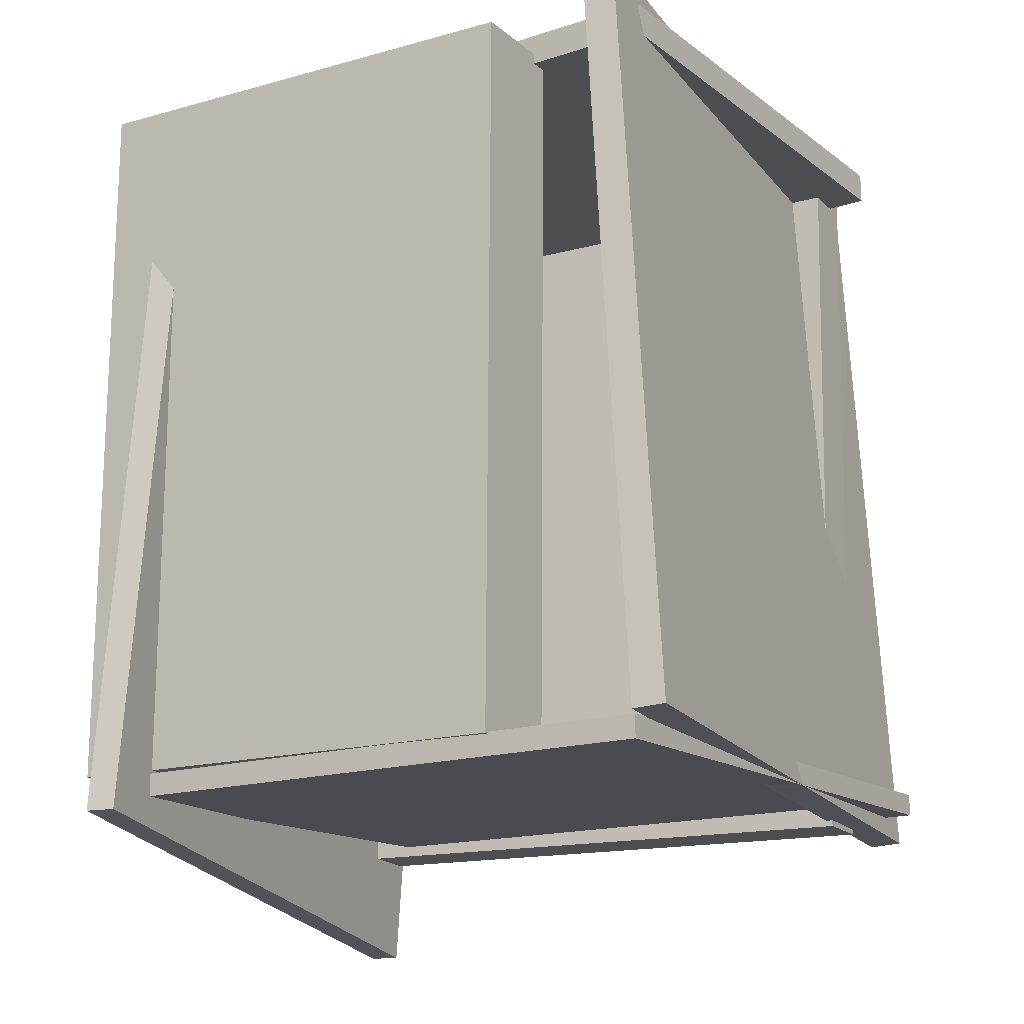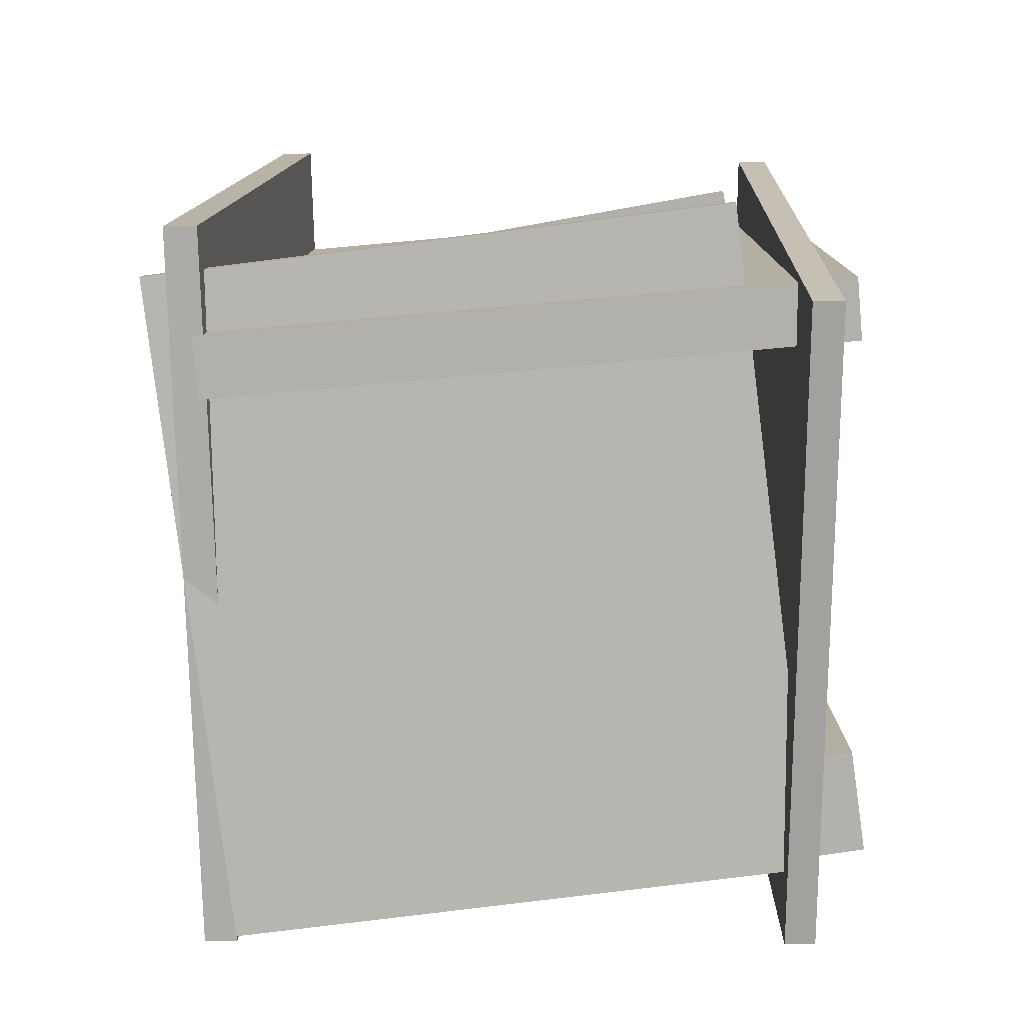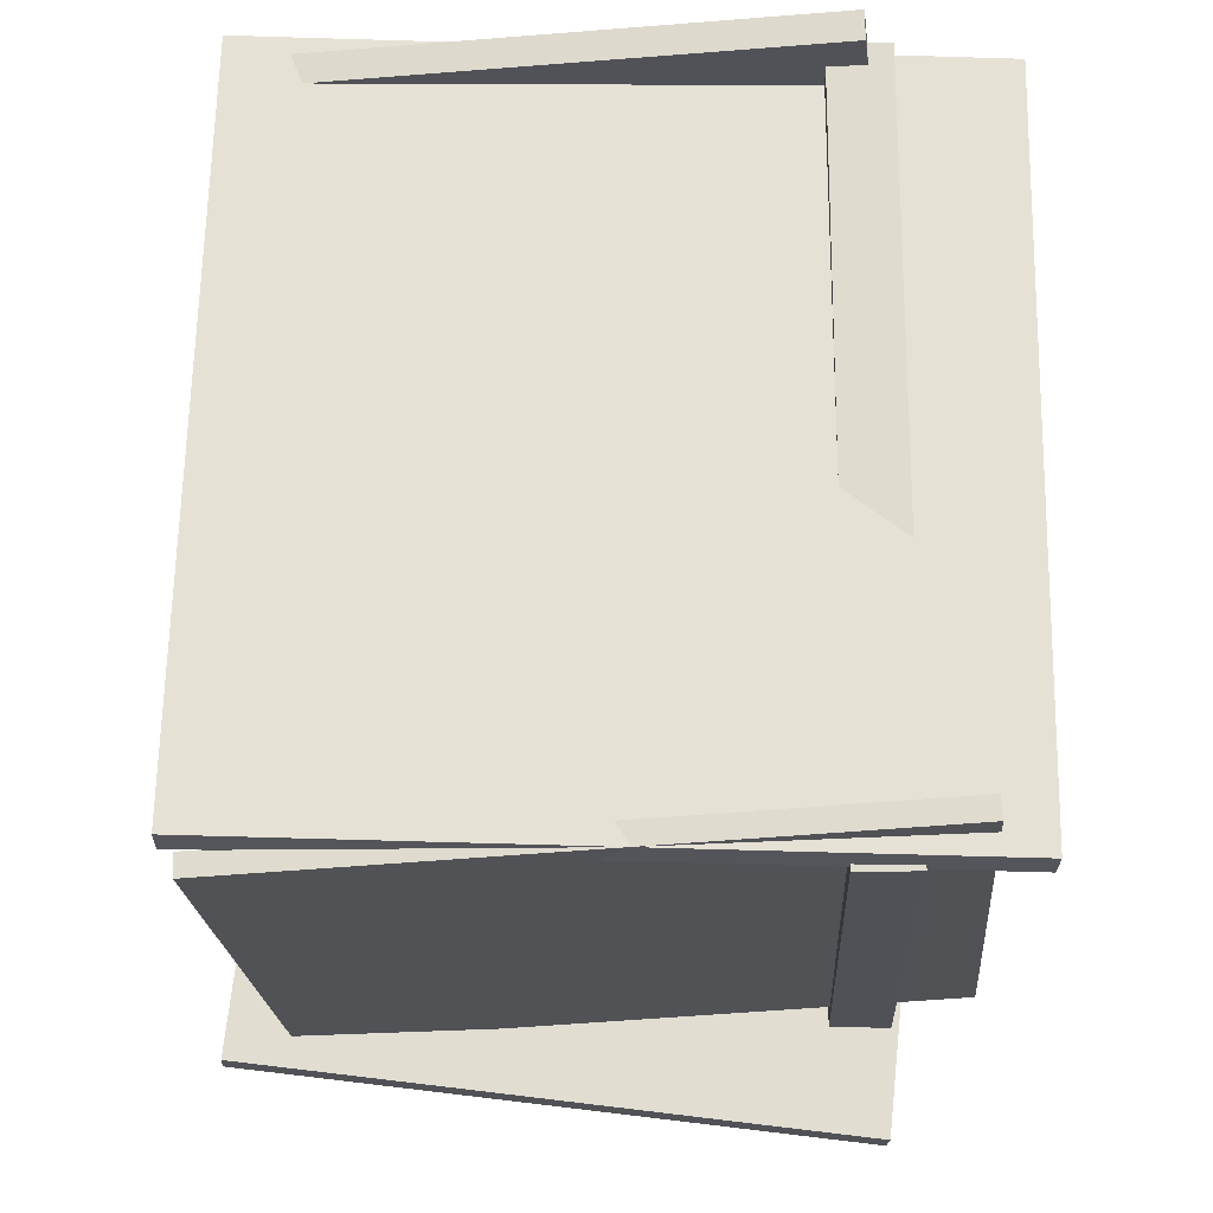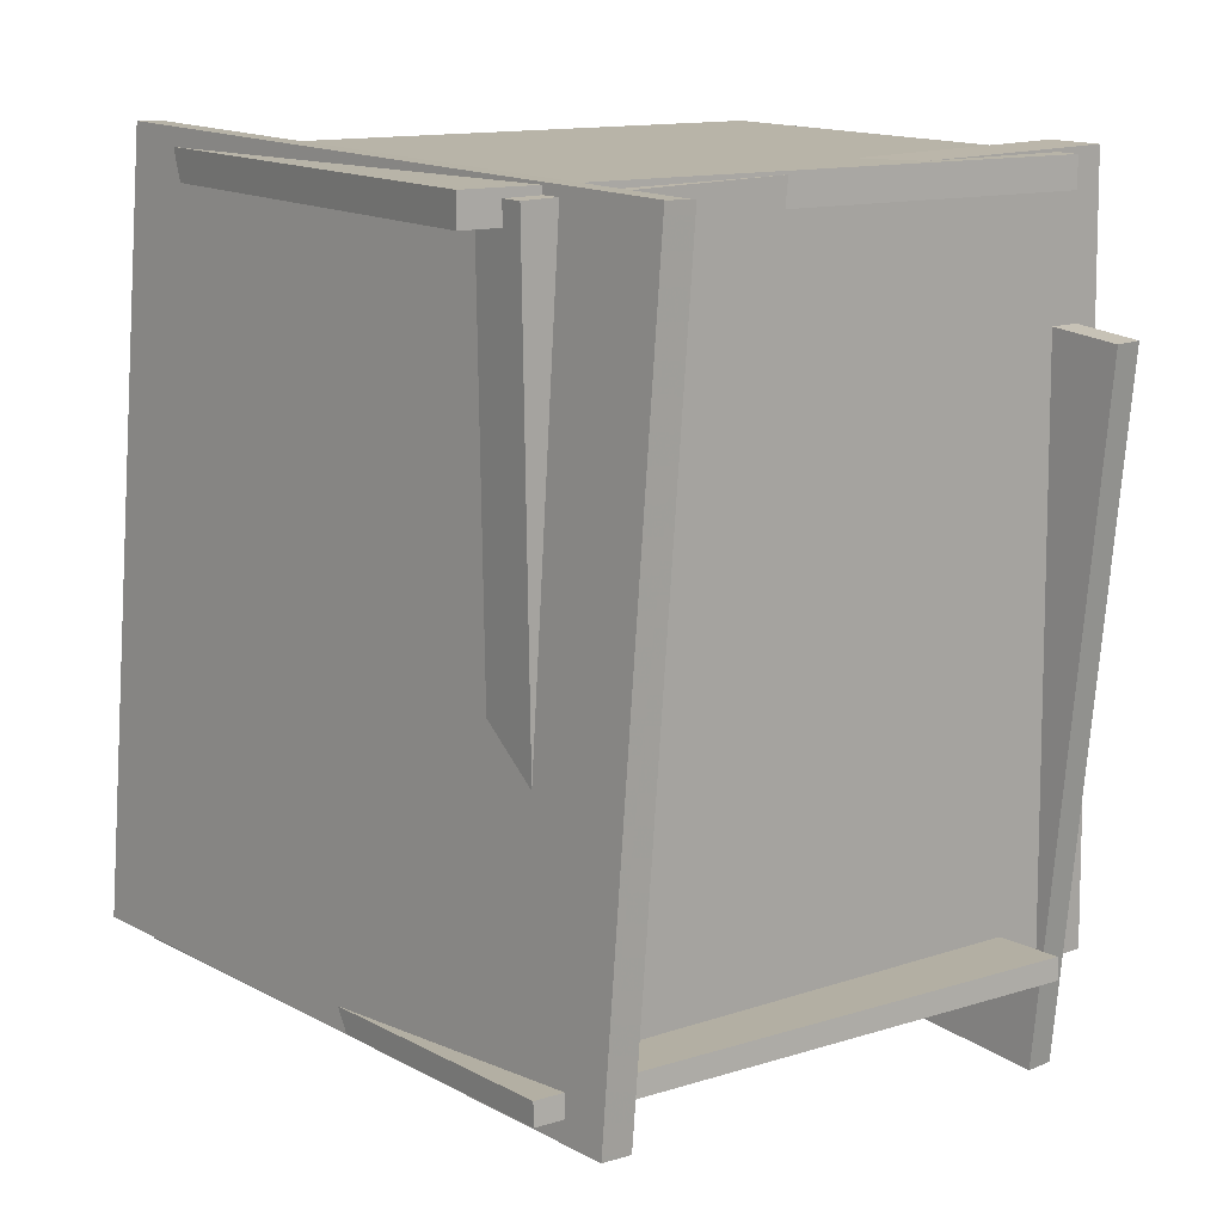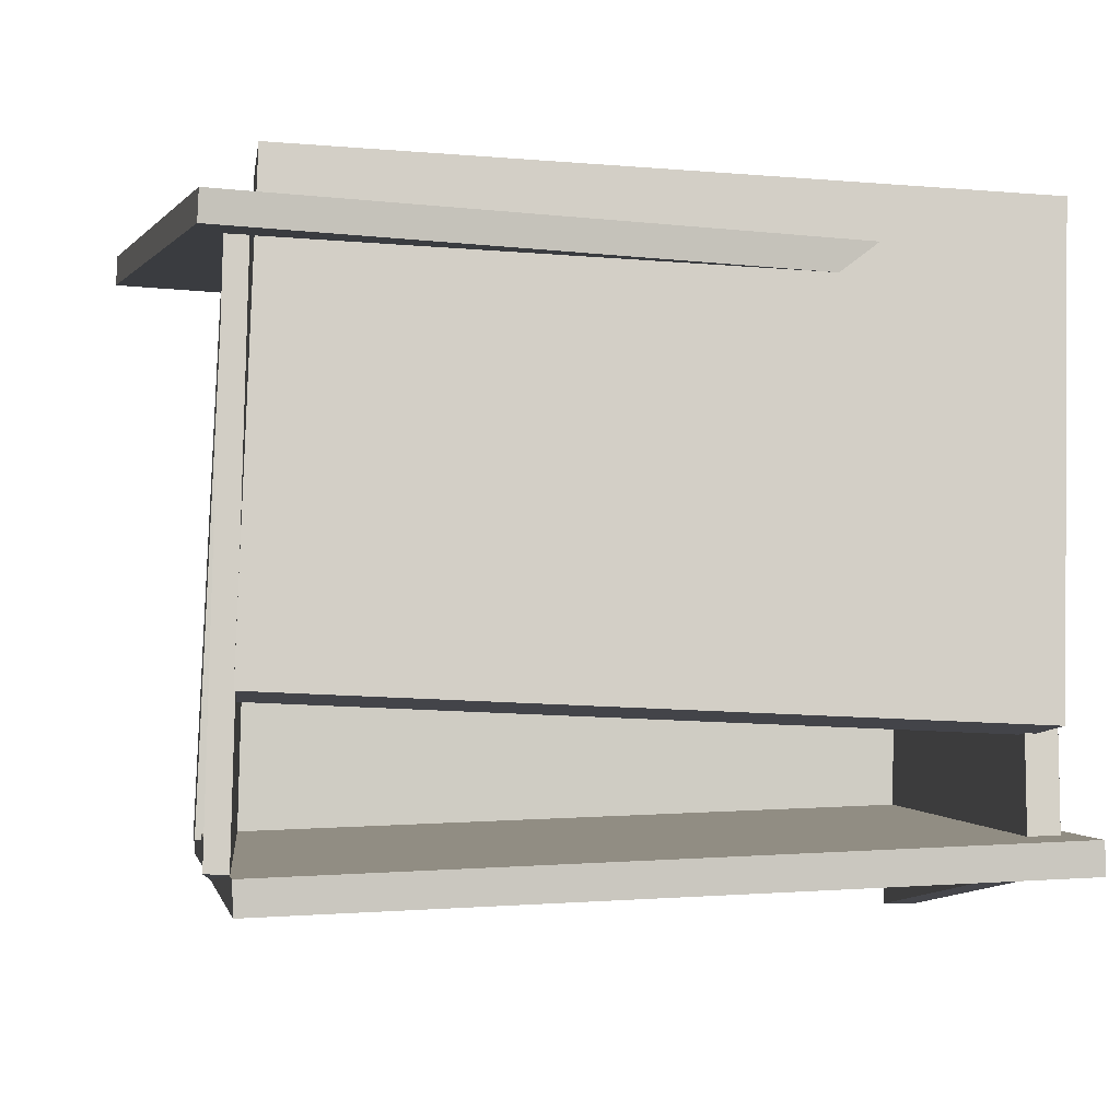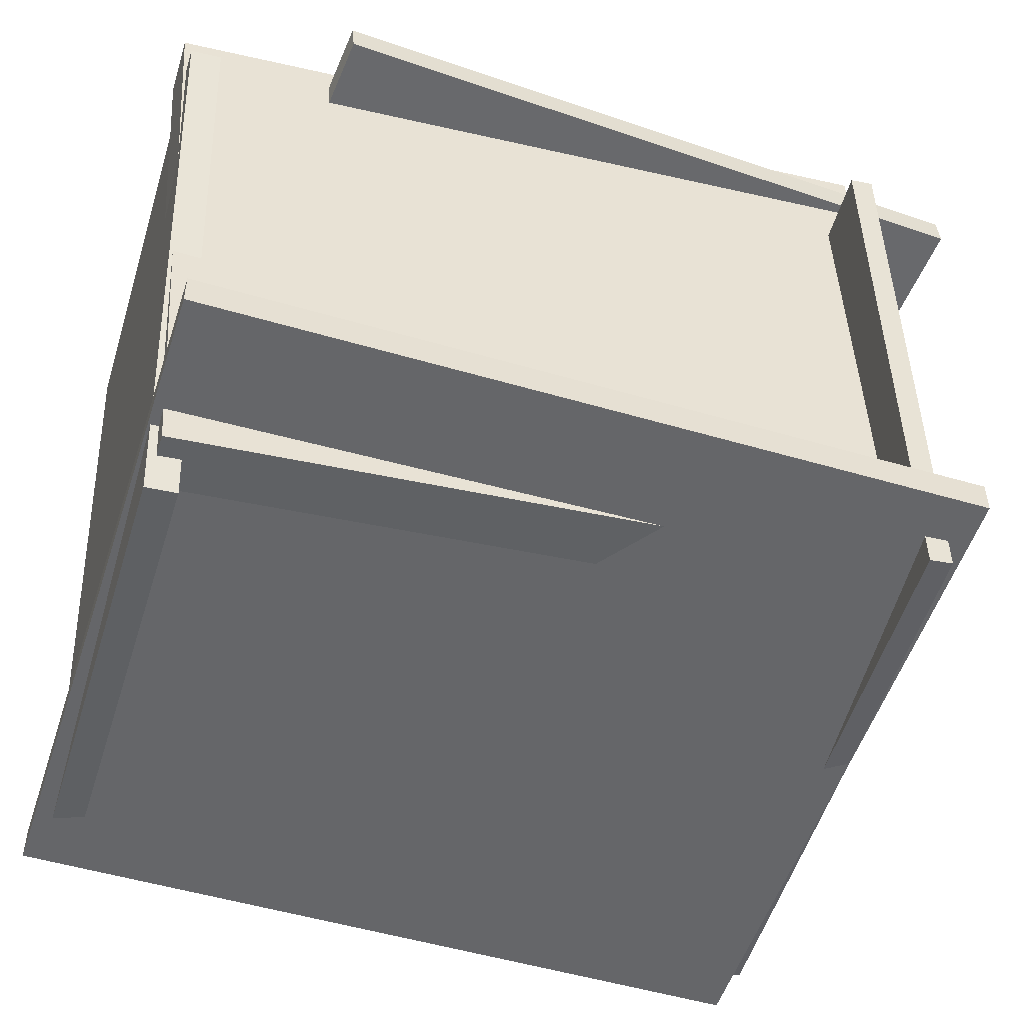
<metadata>
{"format":"obj","ext":"obj","renderer":"f3d","projection":"perspective","resolution":1024,"background":"white","views":[{"elev":-17.0,"azim":127.2,"up":"+Y"},{"elev":-78.2,"azim":-76.0,"up":"+Y"},{"elev":-21.2,"azim":-168.8,"up":"+Y"},{"elev":13.7,"azim":-118.7,"up":"+Y"},{"elev":-14.0,"azim":81.2,"up":"+Z"},{"elev":-38.8,"azim":-106.9,"up":"+Z"}]}
</metadata>
<code>
v -0.6019 -0.497 -0.3016
v -0.6088 0.4694 -0.2367
v 0.2915 -0.4774 -0.4978
v 0.2846 0.4889 -0.4329
v -0.5929 -0.4996 -0.2612
v -0.5998 0.4667 -0.1963
v 0.3004 -0.4801 -0.4574
v 0.2935 0.4863 -0.3925
f 1.0 7.0 5.0
f 1.0 3.0 7.0
f 1.0 4.0 3.0
f 1.0 2.0 4.0
f 3.0 8.0 7.0
f 3.0 4.0 8.0
f 5.0 7.0 8.0
f 5.0 8.0 6.0
f 1.0 5.0 6.0
f 1.0 6.0 2.0
f 2.0 6.0 8.0
f 2.0 8.0 4.0
v -0.4606 -0.4699 0.3735
v -0.4591 -0.4412 0.3733
v -0.5479 -0.469 -0.3499
v -0.5465 -0.4403 -0.3501
v 0.3709 -0.5115 0.273
v 0.3723 -0.4828 0.2729
v 0.2835 -0.5107 -0.4504
v 0.2849 -0.482 -0.4505
f 9.0 15.0 13.0
f 9.0 11.0 15.0
f 9.0 12.0 11.0
f 9.0 10.0 12.0
f 11.0 16.0 15.0
f 11.0 12.0 16.0
f 13.0 15.0 16.0
f 13.0 16.0 14.0
f 9.0 13.0 14.0
f 9.0 14.0 10.0
f 10.0 14.0 16.0
f 10.0 16.0 12.0
v 0.1937 0.4376 -0.2571
v 0.185 -0.4829 -0.2439
v 0.2558 0.4457 0.3467
v 0.247 -0.4748 0.36
v 0.3223 0.4362 -0.2703
v 0.3136 -0.4843 -0.2571
v 0.3844 0.4443 0.3335
v 0.3757 -0.4762 0.3468
f 17.0 23.0 21.0
f 17.0 19.0 23.0
f 17.0 20.0 19.0
f 17.0 18.0 20.0
f 19.0 24.0 23.0
f 19.0 20.0 24.0
f 21.0 23.0 24.0
f 21.0 24.0 22.0
f 17.0 21.0 22.0
f 17.0 22.0 18.0
f 18.0 22.0 24.0
f 18.0 24.0 20.0
v 0.206 0.4244 -0.4177
v 0.2064 0.4642 -0.4175
v 0.2599 0.4206 0.3716
v 0.2603 0.4603 0.3718
v -0.4411 0.431 -0.3735
v -0.4407 0.4707 -0.3733
v -0.3872 0.4272 0.4158
v -0.3867 0.4669 0.416
f 25.0 31.0 29.0
f 25.0 27.0 31.0
f 25.0 28.0 27.0
f 25.0 26.0 28.0
f 27.0 32.0 31.0
f 27.0 28.0 32.0
f 29.0 31.0 32.0
f 29.0 32.0 30.0
f 25.0 29.0 30.0
f 25.0 30.0 26.0
f 26.0 30.0 32.0
f 26.0 32.0 28.0
v -0.4424 0.2606 0.4377
v -0.3457 -0.6313 0.4233
v -0.4329 0.261 0.475
v -0.3363 -0.6309 0.4605
v 0.3524 0.35 0.2343
v 0.449 -0.5419 0.2198
v 0.3619 0.3504 0.2715
v 0.4585 -0.5415 0.2571
f 33.0 39.0 37.0
f 33.0 35.0 39.0
f 33.0 36.0 35.0
f 33.0 34.0 36.0
f 35.0 40.0 39.0
f 35.0 36.0 40.0
f 37.0 39.0 40.0
f 37.0 40.0 38.0
f 33.0 37.0 38.0
f 33.0 38.0 34.0
f 34.0 38.0 40.0
f 34.0 40.0 36.0
v -0.3892 -0.5028 -0.3148
v -0.4658 -0.5027 -0.3027
v -0.3906 0.4595 -0.3293
v -0.4672 0.4596 -0.3172
v -0.2636 -0.4906 0.4828
v -0.3402 -0.4905 0.4948
v -0.2649 0.4717 0.4683
v -0.3415 0.4718 0.4804
f 41.0 47.0 45.0
f 41.0 43.0 47.0
f 41.0 44.0 43.0
f 41.0 42.0 44.0
f 43.0 48.0 47.0
f 43.0 44.0 48.0
f 45.0 47.0 48.0
f 45.0 48.0 46.0
f 41.0 45.0 46.0
f 41.0 46.0 42.0
f 42.0 46.0 48.0
f 42.0 48.0 44.0

</code>
